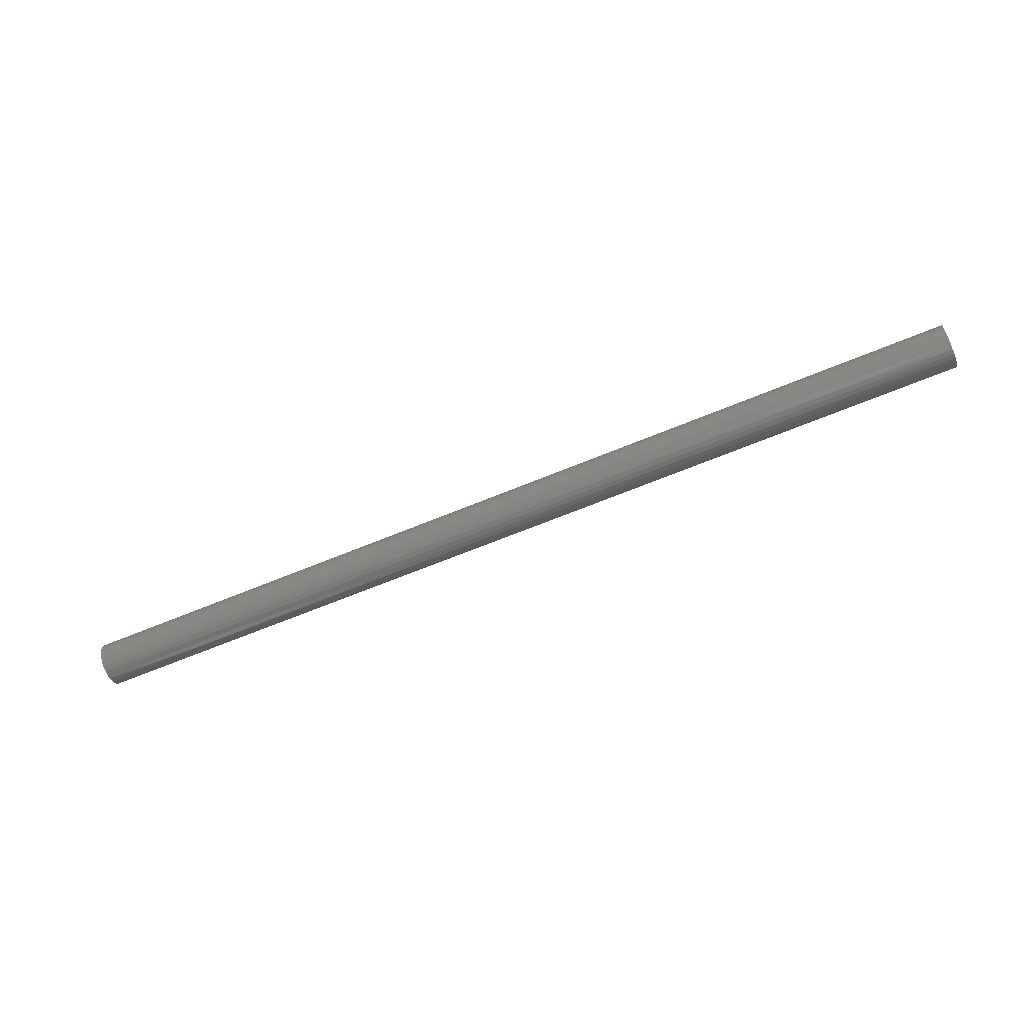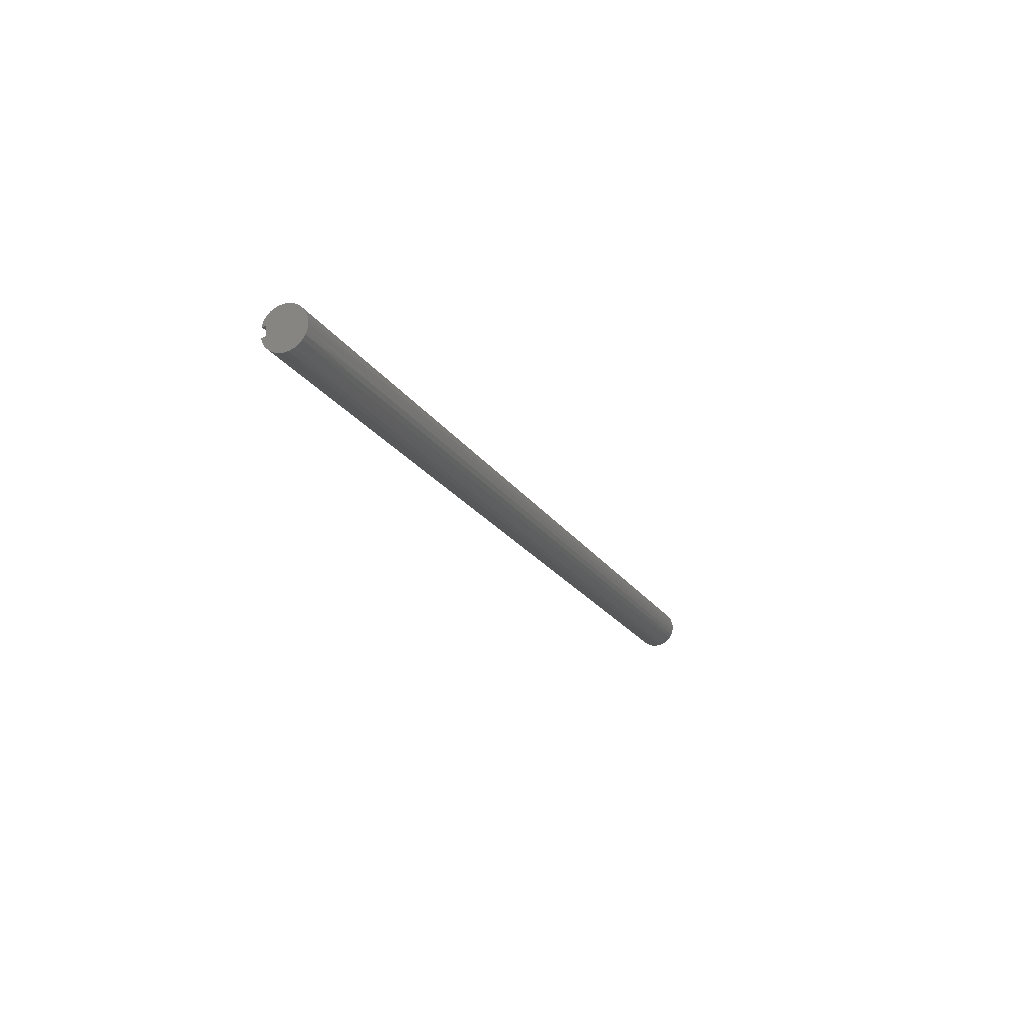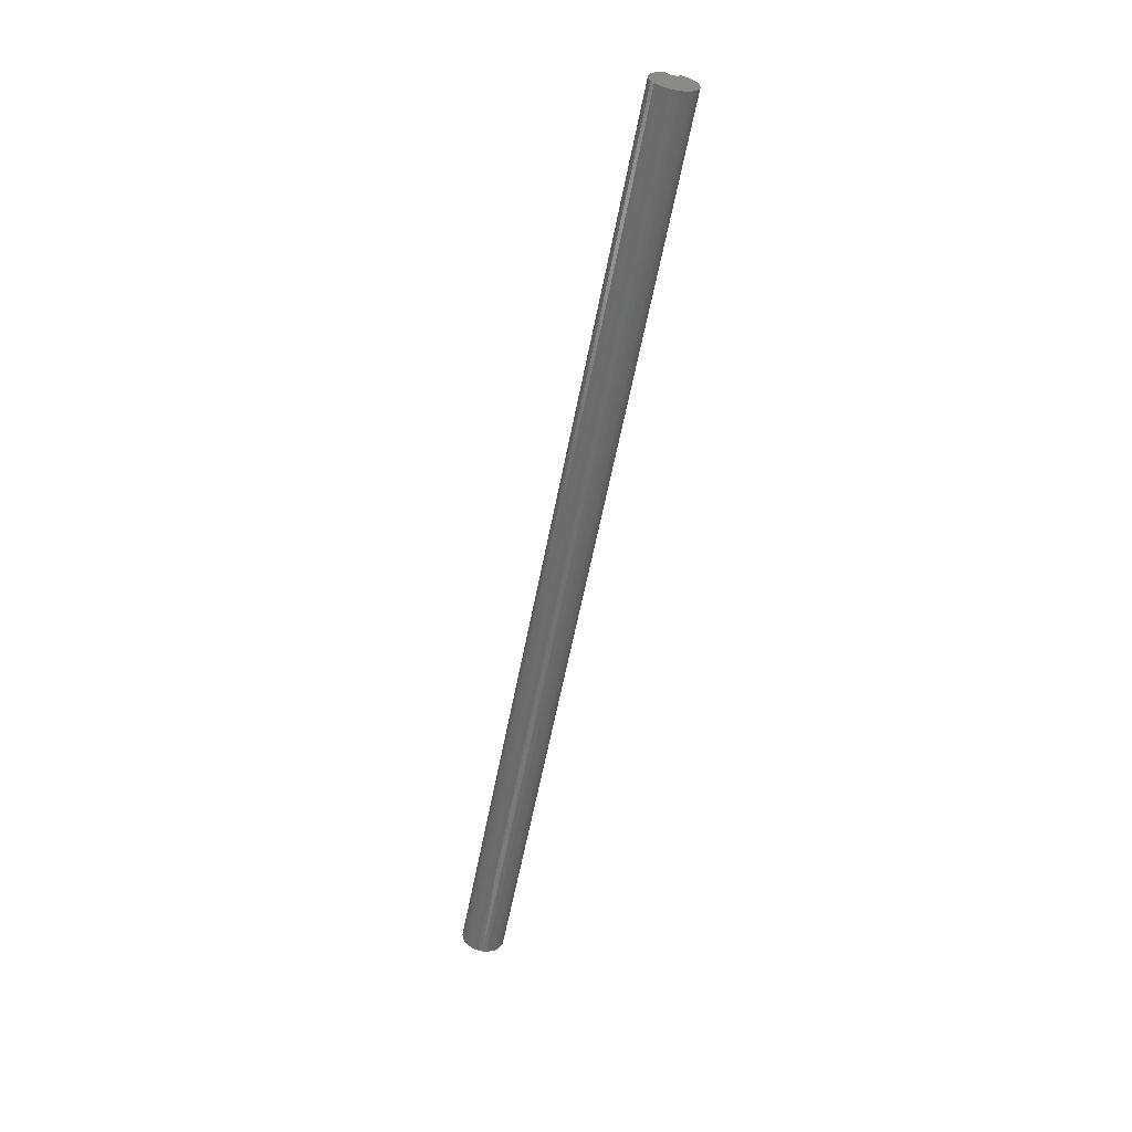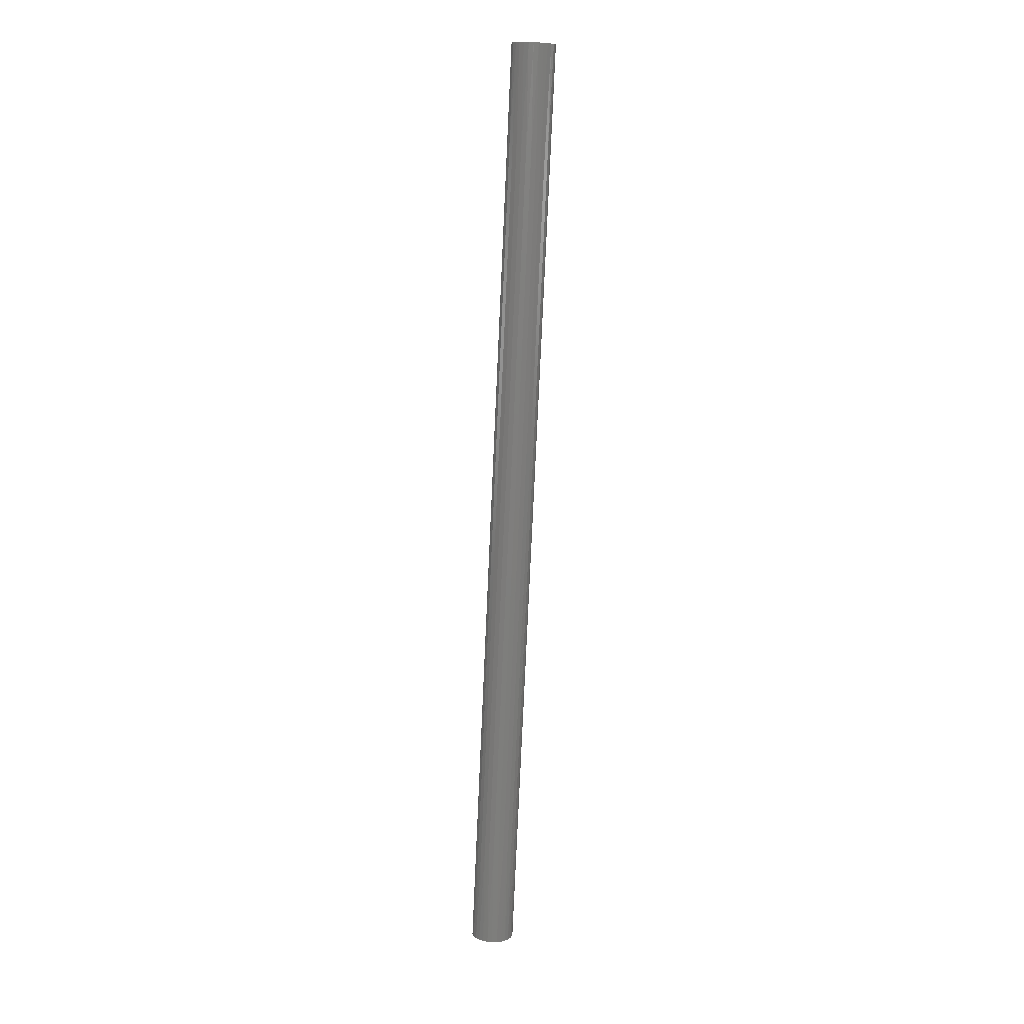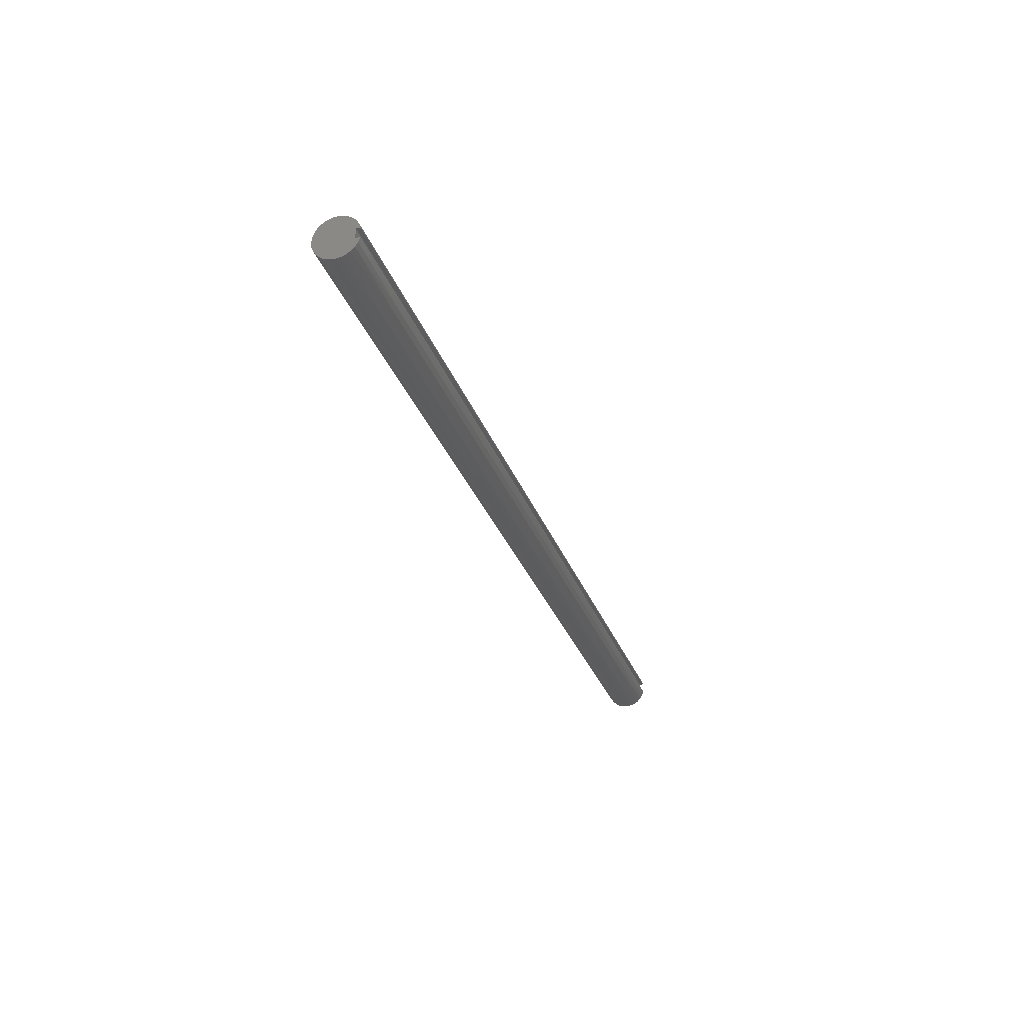
<metadata>
{"format":"stl","ext":"stl","renderer":"f3d","projection":"perspective","resolution":1024,"background":"white","views":[{"elev":-64.1,"azim":22.9,"up":"+Z"},{"elev":-20.0,"azim":-67.1,"up":"+Z"},{"elev":-58.6,"azim":79.2,"up":"+Y"},{"elev":-78.1,"azim":-92.6,"up":"+Z"},{"elev":-30.0,"azim":107.8,"up":"+Z"}]}
</metadata>
<code>
# stl→obj: 258 verts, 512 faces
v 0 0.875 0.25
v 48 0.875 0.25
v 0 0.875 -0.25
v 48 0.875 -0.25
v 0 1.097 -0.25
v 48 1.097 -0.25
v 0 1.014 0.4878
v 5.333 1.033 0.4456
v 0 1.097 0.25
v 10.67 1.033 0.4456
v 16 1.033 0.4456
v 16 0.9024 0.6718
v 21.33 0.9024 0.6718
v 21.33 0.7231 0.8618
v 26.67 0.7231 0.8618
v 26.67 0.5049 1.005
v 32 0.5049 1.005
v 32 0.2594 1.095
v 37.33 0.2594 1.095
v 37.33 0 1.125
v 42.67 -0 1.125
v 42.67 -0.2594 1.095
v 48 -0.2502 1.097
v 48 -0.488 1.014
v 42.67 -0.5049 1.005
v 48 -0.7013 0.8796
v 42.67 -0.7231 0.8618
v 48 -0.8795 0.7015
v 42.67 -0.9024 0.6718
v 48 -1.014 0.4882
v 42.67 -1.033 0.4456
v 48 -1.097 0.2504
v 42.67 -1.108 0.1954
v 48 -1.125 0
v 42.67 -1.123 -0.06541
v 48 -1.097 -0.2504
v 42.67 -1.078 -0.3227
v 48 -1.014 -0.4882
v 42.67 -0.9743 -0.5625
v 48 -0.8795 -0.7015
v 42.67 -0.8183 -0.772
v 48 -0.7013 -0.8796
v 42.67 -0.6182 -0.9399
v 48 -0.488 -1.014
v 42.67 -0.3848 -1.057
v 48 -0.2502 -1.097
v 42.67 -0.1306 -1.117
v 48 0.000186 -1.125
v 42.67 0.1306 -1.117
v 48 0.2505 -1.097
v 42.67 0.3848 -1.057
v 48 0.4883 -1.013
v 42.67 0.6182 -0.9399
v 48 0.7016 -0.8794
v 42.67 0.8183 -0.772
v 48 0.8797 -0.7012
v 42.67 0.9743 -0.5625
v 48 1.014 -0.4878
v 42.67 1.078 -0.3227
v 37.33 1.078 -0.3227
v 32 1.078 -0.3227
v 32 0.9743 -0.5625
v 26.67 0.9743 -0.5625
v 26.67 0.8183 -0.772
v 21.33 0.8183 -0.772
v 21.33 0.6182 -0.9399
v 16 0.6182 -0.9399
v 16 0.3848 -1.057
v 10.67 0.3848 -1.057
v 10.67 0.1306 -1.117
v 5.333 0.1306 -1.117
v 5.333 -0.1306 -1.117
v 0 0.000186 -1.125
v 0 -0.2502 -1.097
v 5.333 -0.3848 -1.057
v 0 -0.488 -1.014
v 5.333 -0.6182 -0.9399
v 0 -0.7013 -0.8796
v 5.333 -0.8183 -0.772
v 0 -0.8795 -0.7015
v 5.333 -0.9743 -0.5625
v 0 -1.014 -0.4882
v 5.333 -1.078 -0.3227
v 0 -1.097 -0.2504
v 5.333 -1.123 -0.06541
v 0 -1.125 0
v 5.333 -1.108 0.1954
v 0 -1.097 0.2504
v 5.333 -1.033 0.4456
v 0 -1.014 0.4882
v 5.333 -0.9024 0.6718
v 0 -0.8795 0.7015
v 5.333 -0.7231 0.8618
v 0 -0.7013 0.8796
v 5.333 -0.5049 1.005
v 0 -0.488 1.014
v 5.333 -0.2594 1.095
v 0 -0.2502 1.097
v 5.333 0 1.125
v 0 0.000186 1.125
v 0 0.2505 1.097
v 5.333 0.2594 1.095
v 0 0.4883 1.013
v 5.333 0.5049 1.005
v 0 0.7016 0.8794
v 5.333 0.7231 0.8618
v 0 0.8797 0.7012
v 5.333 0.9024 0.6718
v 0 0.2505 -1.097
v 5.333 0.3848 -1.057
v 10.67 0.6182 -0.9399
v 16 0.8183 -0.772
v 21.33 0.9743 -0.5625
v 26.67 1.078 -0.3227
v 0 0.4883 -1.013
v 5.333 0.6182 -0.9399
v 10.67 0.8183 -0.772
v 16 0.9743 -0.5625
v 21.33 1.078 -0.3227
v 0 0.7016 -0.8794
v 5.333 0.8183 -0.772
v 10.67 0.9743 -0.5625
v 16 1.078 -0.3227
v 0 0.8797 -0.7012
v 5.333 0.9743 -0.5625
v 10.67 1.078 -0.3227
v 0 1.014 -0.4878
v 5.333 1.078 -0.3227
v 48 0.000186 1.125
v 48 0.2505 1.097
v 42.67 0.2594 1.095
v 48 0.4883 1.013
v 42.67 0.5049 1.005
v 48 0.7016 0.8794
v 42.67 0.7231 0.8618
v 48 0.8797 0.7012
v 42.67 0.9024 0.6718
v 48 1.014 0.4878
v 42.67 1.033 0.4456
v 48 1.097 0.25
v 37.33 1.033 0.4456
v 32 1.033 0.4456
v 37.33 0.9024 0.6718
v 32 0.9024 0.6718
v 37.33 0.7231 0.8618
v 32 0.7231 0.8618
v 37.33 0.5049 1.005
v 26.67 1.033 0.4456
v 21.33 1.033 0.4456
v 10.67 0 1.125
v 10.67 0.2594 1.095
v 10.67 0.5049 1.005
v 10.67 0.7231 0.8618
v 10.67 0.9024 0.6718
v 16 0 1.125
v 16 0.2594 1.095
v 16 0.5049 1.005
v 16 0.7231 0.8618
v 10.67 -0.2594 1.095
v 10.67 -0.5049 1.005
v 10.67 -0.7231 0.8618
v 10.67 -0.9024 0.6718
v 10.67 -1.033 0.4456
v 10.67 -1.108 0.1954
v 10.67 -1.123 -0.06541
v 10.67 -1.078 -0.3227
v 10.67 -0.9743 -0.5625
v 10.67 -0.8183 -0.772
v 10.67 -0.6182 -0.9399
v 10.67 -0.3848 -1.057
v 10.67 -0.1306 -1.117
v 21.33 0 1.125
v 21.33 0.2594 1.095
v 21.33 0.5049 1.005
v 16 -0.2594 1.095
v 16 -0.5049 1.005
v 16 -0.7231 0.8618
v 16 -0.9024 0.6718
v 16 -1.033 0.4456
v 16 -1.108 0.1954
v 16 -1.123 -0.06541
v 16 -1.078 -0.3227
v 16 -0.9743 -0.5625
v 16 -0.8183 -0.772
v 16 -0.6182 -0.9399
v 16 -0.3848 -1.057
v 16 -0.1306 -1.117
v 16 0.1306 -1.117
v 26.67 0 1.125
v 26.67 0.2594 1.095
v 21.33 -0.2594 1.095
v 21.33 -0.5049 1.005
v 21.33 -0.7231 0.8618
v 21.33 -0.9024 0.6718
v 21.33 -1.033 0.4456
v 21.33 -1.108 0.1954
v 21.33 -1.123 -0.06541
v 21.33 -1.078 -0.3227
v 21.33 -0.9743 -0.5625
v 21.33 -0.8183 -0.772
v 21.33 -0.6182 -0.9399
v 21.33 -0.3848 -1.057
v 21.33 -0.1306 -1.117
v 21.33 0.1306 -1.117
v 21.33 0.3848 -1.057
v 32 0 1.125
v 26.67 -0.2594 1.095
v 26.67 -0.5049 1.005
v 26.67 -0.7231 0.8618
v 26.67 -0.9024 0.6718
v 26.67 -1.033 0.4456
v 26.67 -1.108 0.1954
v 26.67 -1.123 -0.06541
v 26.67 -1.078 -0.3227
v 26.67 -0.9743 -0.5625
v 26.67 -0.8183 -0.772
v 26.67 -0.6182 -0.9399
v 26.67 -0.3848 -1.057
v 26.67 -0.1306 -1.117
v 26.67 0.1306 -1.117
v 26.67 0.3848 -1.057
v 26.67 0.6182 -0.9399
v 37.33 -0.2594 1.095
v 32 -0.2594 1.095
v 32 -0.5049 1.005
v 32 -0.7231 0.8618
v 32 -0.9024 0.6718
v 32 -1.033 0.4456
v 32 -1.108 0.1954
v 32 -1.123 -0.06541
v 32 -1.078 -0.3227
v 32 -0.9743 -0.5625
v 32 -0.8183 -0.772
v 32 -0.6182 -0.9399
v 32 -0.3848 -1.057
v 32 -0.1306 -1.117
v 32 0.1306 -1.117
v 32 0.3848 -1.057
v 32 0.6182 -0.9399
v 32 0.8183 -0.772
v 26.67 0.9024 0.6718
v 37.33 -0.5049 1.005
v 37.33 -0.7231 0.8618
v 37.33 -0.9024 0.6718
v 37.33 -1.033 0.4456
v 37.33 -1.108 0.1954
v 37.33 -1.123 -0.06541
v 37.33 -1.078 -0.3227
v 37.33 -0.9743 -0.5625
v 37.33 -0.8183 -0.772
v 37.33 -0.6182 -0.9399
v 37.33 -0.3848 -1.057
v 37.33 -0.1306 -1.117
v 37.33 0.1306 -1.117
v 37.33 0.3848 -1.057
v 37.33 0.6182 -0.9399
v 37.33 0.8183 -0.772
v 37.33 0.9743 -0.5625
f 1 2 3
f 3 2 4
f 3 4 5
f 5 4 6
f 7 8 9
f 9 8 10
f 9 10 11
f 11 10 12
f 11 12 13
f 13 12 14
f 13 14 15
f 15 14 16
f 15 16 17
f 17 16 18
f 17 18 19
f 19 18 20
f 19 20 21
f 21 20 22
f 21 22 23
f 23 22 24
f 24 22 25
f 24 25 26
f 26 25 27
f 26 27 28
f 28 27 29
f 28 29 30
f 30 29 31
f 30 31 32
f 32 31 33
f 32 33 34
f 34 33 35
f 34 35 36
f 36 35 37
f 36 37 38
f 38 37 39
f 38 39 40
f 40 39 41
f 40 41 42
f 42 41 43
f 42 43 44
f 44 43 45
f 44 45 46
f 46 45 47
f 46 47 48
f 48 47 49
f 48 49 50
f 50 49 51
f 50 51 52
f 52 51 53
f 52 53 54
f 54 53 55
f 54 55 56
f 56 55 57
f 56 57 58
f 58 57 59
f 58 59 6
f 6 59 60
f 6 60 61
f 61 60 62
f 61 62 63
f 63 62 64
f 63 64 65
f 65 64 66
f 65 66 67
f 67 66 68
f 67 68 69
f 69 68 70
f 69 70 71
f 71 70 72
f 71 72 73
f 73 72 74
f 74 72 75
f 74 75 76
f 76 75 77
f 76 77 78
f 78 77 79
f 78 79 80
f 80 79 81
f 80 81 82
f 82 81 83
f 82 83 84
f 84 83 85
f 84 85 86
f 86 85 87
f 86 87 88
f 88 87 89
f 88 89 90
f 90 89 91
f 90 91 92
f 92 91 93
f 92 93 94
f 94 93 95
f 94 95 96
f 96 95 97
f 96 97 98
f 98 97 99
f 98 99 100
f 100 99 101
f 101 99 102
f 101 102 103
f 103 102 104
f 103 104 105
f 105 104 106
f 105 106 107
f 107 106 108
f 107 108 7
f 7 108 8
f 73 109 71
f 71 109 110
f 71 110 69
f 69 110 111
f 69 111 67
f 67 111 112
f 67 112 65
f 65 112 113
f 65 113 63
f 63 113 114
f 63 114 61
f 61 114 6
f 109 115 110
f 110 115 116
f 110 116 111
f 111 116 117
f 111 117 112
f 112 117 118
f 112 118 113
f 113 118 119
f 113 119 114
f 114 119 6
f 115 120 116
f 116 120 121
f 116 121 117
f 117 121 122
f 117 122 118
f 118 122 123
f 118 123 119
f 119 123 5
f 119 5 6
f 120 124 121
f 121 124 125
f 121 125 122
f 122 125 126
f 122 126 123
f 123 126 5
f 124 127 125
f 125 127 128
f 125 128 126
f 126 128 5
f 127 5 128
f 23 129 21
f 21 129 130
f 21 130 131
f 131 130 132
f 131 132 133
f 133 132 134
f 133 134 135
f 135 134 136
f 135 136 137
f 137 136 138
f 137 138 139
f 139 138 140
f 139 140 141
f 141 140 142
f 141 142 143
f 143 142 144
f 143 144 145
f 145 144 146
f 145 146 147
f 147 146 17
f 147 17 19
f 142 140 148
f 148 140 9
f 148 9 149
f 149 9 11
f 149 11 13
f 99 150 102
f 102 150 151
f 102 151 104
f 104 151 152
f 104 152 106
f 106 152 153
f 106 153 108
f 108 153 154
f 108 154 8
f 8 154 10
f 150 155 151
f 151 155 156
f 151 156 152
f 152 156 157
f 152 157 153
f 153 157 158
f 153 158 154
f 154 158 12
f 154 12 10
f 150 99 159
f 159 99 97
f 159 97 160
f 160 97 95
f 160 95 161
f 161 95 93
f 161 93 162
f 162 93 91
f 162 91 163
f 163 91 89
f 163 89 164
f 164 89 87
f 164 87 165
f 165 87 85
f 165 85 166
f 166 85 83
f 166 83 167
f 167 83 81
f 167 81 168
f 168 81 79
f 168 79 169
f 169 79 77
f 169 77 170
f 170 77 75
f 170 75 171
f 171 75 72
f 171 72 70
f 155 172 156
f 156 172 173
f 156 173 157
f 157 173 174
f 157 174 158
f 158 174 14
f 158 14 12
f 155 150 175
f 175 150 159
f 175 159 176
f 176 159 160
f 176 160 177
f 177 160 161
f 177 161 178
f 178 161 162
f 178 162 179
f 179 162 163
f 179 163 180
f 180 163 164
f 180 164 181
f 181 164 165
f 181 165 182
f 182 165 166
f 182 166 183
f 183 166 167
f 183 167 184
f 184 167 168
f 184 168 185
f 185 168 169
f 185 169 186
f 186 169 170
f 186 170 187
f 187 170 171
f 187 171 188
f 188 171 70
f 188 70 68
f 172 189 173
f 173 189 190
f 173 190 174
f 174 190 16
f 174 16 14
f 172 155 191
f 191 155 175
f 191 175 192
f 192 175 176
f 192 176 193
f 193 176 177
f 193 177 194
f 194 177 178
f 194 178 195
f 195 178 179
f 195 179 196
f 196 179 180
f 196 180 197
f 197 180 181
f 197 181 198
f 198 181 182
f 198 182 199
f 199 182 183
f 199 183 200
f 200 183 184
f 200 184 201
f 201 184 185
f 201 185 202
f 202 185 186
f 202 186 203
f 203 186 187
f 203 187 204
f 204 187 188
f 204 188 205
f 205 188 68
f 205 68 66
f 189 206 190
f 190 206 18
f 190 18 16
f 189 172 207
f 207 172 191
f 207 191 208
f 208 191 192
f 208 192 209
f 209 192 193
f 209 193 210
f 210 193 194
f 210 194 211
f 211 194 195
f 211 195 212
f 212 195 196
f 212 196 213
f 213 196 197
f 213 197 214
f 214 197 198
f 214 198 215
f 215 198 199
f 215 199 216
f 216 199 200
f 216 200 217
f 217 200 201
f 217 201 218
f 218 201 202
f 218 202 219
f 219 202 203
f 219 203 220
f 220 203 204
f 220 204 221
f 221 204 205
f 221 205 222
f 222 205 66
f 222 66 64
f 18 206 20
f 20 206 223
f 20 223 22
f 22 223 25
f 206 189 224
f 224 189 207
f 224 207 225
f 225 207 208
f 225 208 226
f 226 208 209
f 226 209 227
f 227 209 210
f 227 210 228
f 228 210 211
f 228 211 229
f 229 211 212
f 229 212 230
f 230 212 213
f 230 213 231
f 231 213 214
f 231 214 232
f 232 214 215
f 232 215 233
f 233 215 216
f 233 216 234
f 234 216 217
f 234 217 235
f 235 217 218
f 235 218 236
f 236 218 219
f 236 219 237
f 237 219 220
f 237 220 238
f 238 220 221
f 238 221 239
f 239 221 222
f 239 222 240
f 240 222 64
f 240 64 62
f 144 142 148
f 148 149 241
f 241 149 13
f 241 13 15
f 137 139 141
f 137 141 143
f 146 144 241
f 241 144 148
f 146 241 15
f 135 137 143
f 135 143 145
f 17 146 15
f 133 135 145
f 133 145 147
f 131 133 147
f 131 147 19
f 21 131 19
f 206 224 223
f 223 224 242
f 223 242 25
f 25 242 27
f 242 224 225
f 242 225 243
f 243 225 226
f 243 226 244
f 244 226 227
f 244 227 245
f 245 227 228
f 245 228 246
f 246 228 229
f 246 229 247
f 247 229 230
f 247 230 248
f 248 230 231
f 248 231 249
f 249 231 232
f 249 232 250
f 250 232 233
f 250 233 251
f 251 233 234
f 251 234 252
f 252 234 235
f 252 235 253
f 253 235 236
f 253 236 254
f 254 236 237
f 254 237 255
f 255 237 238
f 255 238 256
f 256 238 239
f 256 239 257
f 257 239 240
f 257 240 258
f 258 240 62
f 258 62 60
f 29 27 243
f 243 27 242
f 29 243 244
f 31 29 244
f 31 244 245
f 33 31 245
f 33 245 246
f 35 33 246
f 35 246 247
f 37 35 247
f 37 247 248
f 39 37 248
f 39 248 249
f 41 39 249
f 41 249 250
f 43 41 250
f 43 250 251
f 45 43 251
f 45 251 252
f 47 45 252
f 47 252 253
f 49 47 253
f 49 253 254
f 51 49 254
f 51 254 255
f 53 51 255
f 53 255 256
f 55 53 256
f 55 256 257
f 57 55 257
f 57 257 258
f 59 57 258
f 59 258 60
f 9 140 1
f 1 140 2
f 140 138 2
f 2 138 136
f 2 136 134
f 134 132 2
f 2 132 130
f 2 130 129
f 129 23 2
f 2 23 24
f 2 24 44
f 44 24 42
f 42 24 26
f 42 26 40
f 40 26 28
f 40 28 38
f 38 28 30
f 38 30 36
f 36 30 32
f 36 32 34
f 2 44 4
f 4 44 46
f 4 46 48
f 48 50 4
f 4 50 52
f 4 52 54
f 54 56 4
f 4 56 58
f 4 58 6
f 9 1 7
f 7 1 107
f 107 1 105
f 105 1 103
f 103 1 101
f 101 1 100
f 100 1 98
f 98 1 96
f 96 1 3
f 96 3 76
f 76 3 74
f 74 3 73
f 73 3 109
f 109 3 115
f 115 3 120
f 120 3 124
f 124 3 127
f 127 3 5
f 96 76 94
f 94 76 78
f 94 78 92
f 92 78 80
f 92 80 90
f 90 80 82
f 90 82 88
f 88 82 84
f 88 84 86

</code>
